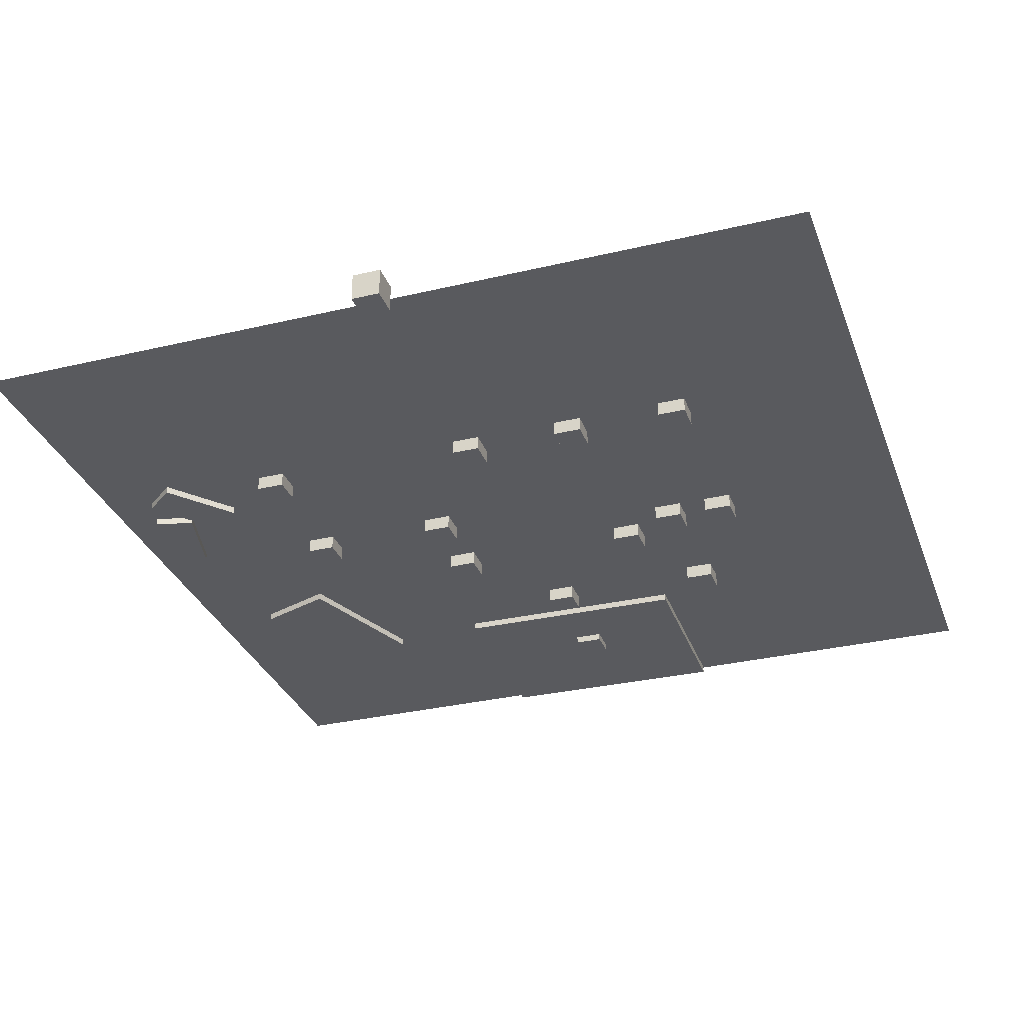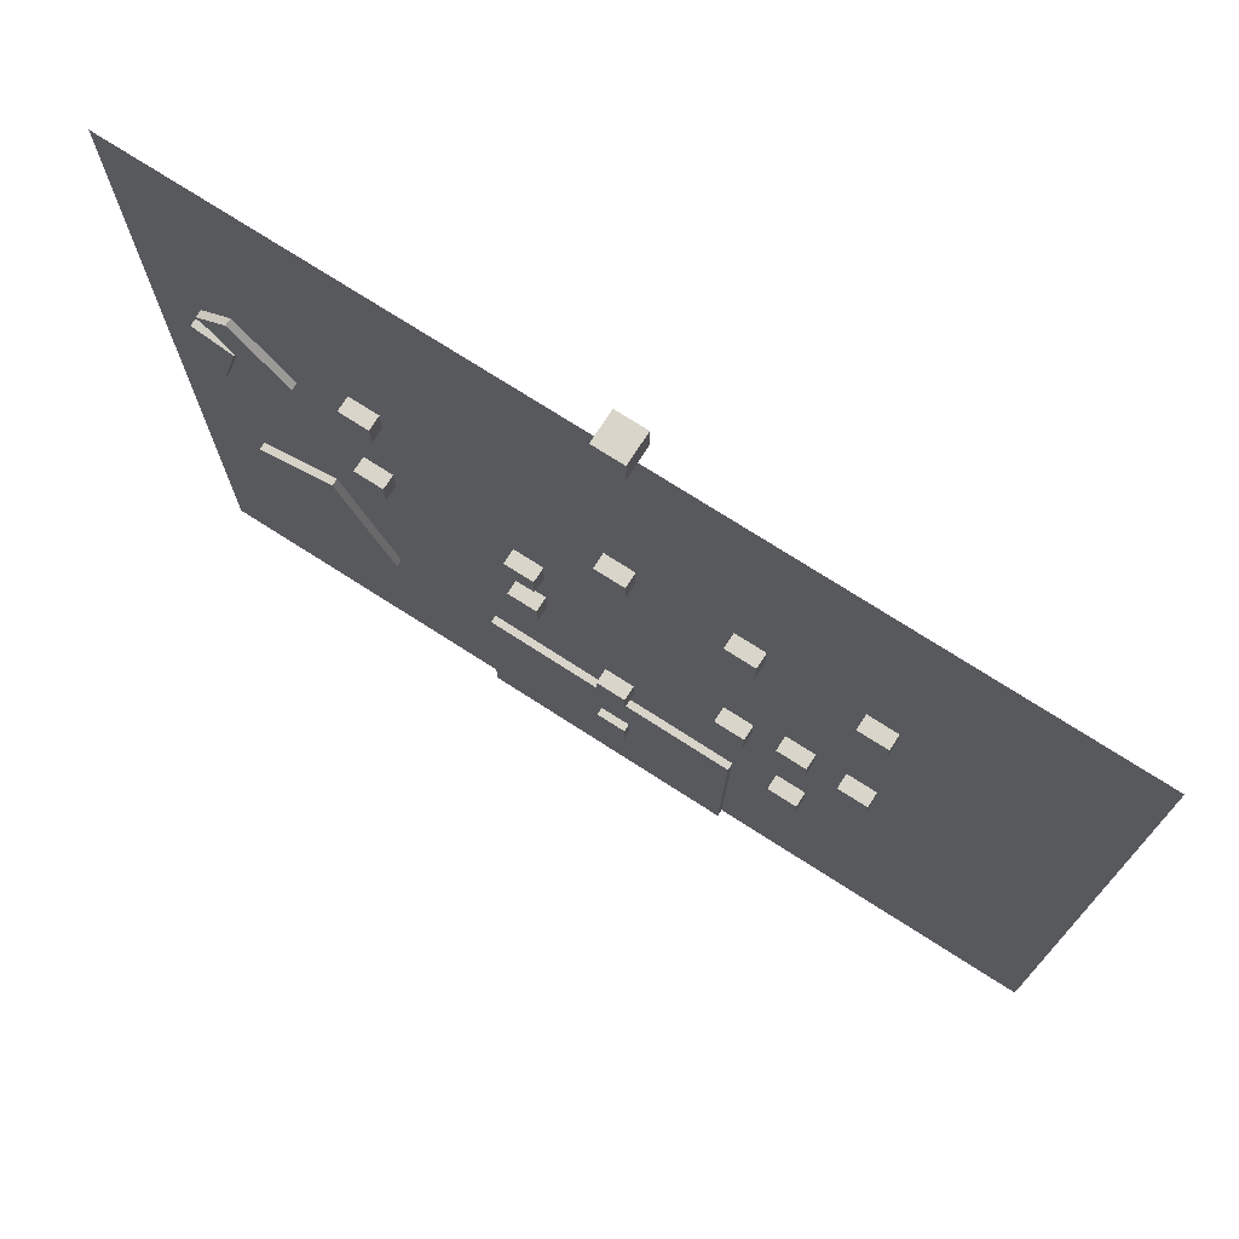
<metadata>
{"format":"obj","ext":"obj","renderer":"f3d","projection":"perspective","resolution":1024,"background":"white","views":[{"elev":-31.6,"azim":18.6,"up":"+Y"},{"elev":74.5,"azim":32.6,"up":"+Z"}]}
</metadata>
<code>
g wA05
v -3.5 -0.5 -1.98
v -2.5 -0.5 -1.98
v -3.5 0.5 -1.98
v -2.5 0.5 -1.98
v -3.5 0.5 -2.98
v -2.5 0.5 -2.98
v -3.5 -0.5 -2.98
v -2.5 -0.5 -2.98
v -3.5 0.5 -1.98
v -2.5 0.5 -1.98
v -3.5 0.5 -2.98
v -2.5 0.5 -2.98
v -3.5 -0.5 -2.98
v -3.5 -0.5 -1.98
v -2.5 -0.5 -1.98
v -2.5 -0.5 -2.98
v -2.5 -0.5 -1.98
v -2.5 0.5 -1.98
v -2.5 0.5 -2.98
v -2.5 -0.5 -2.98
v -3.5 -0.5 -2.98
v -3.5 0.5 -2.98
v -3.5 0.5 -1.98
v -3.5 -0.5 -1.98
f 4 3 1
f 2 4 1
f 6 5 9
f 10 6 9
f 8 7 11
f 12 8 11
f 15 14 13
f 16 15 13
f 19 18 17
f 20 19 17
f 23 22 21
f 24 23 21
g wA02
v -8.5 -0.5 6.02
v -7.5 -0.5 6.02
v -8.5 0.5 6.02
v -7.5 0.5 6.02
v -8.5 0.5 5.02
v -7.5 0.5 5.02
v -8.5 -0.5 5.02
v -7.5 -0.5 5.02
v -8.5 0.5 6.02
v -7.5 0.5 6.02
v -8.5 0.5 5.02
v -7.5 0.5 5.02
v -8.5 -0.5 5.02
v -8.5 -0.5 6.02
v -7.5 -0.5 6.02
v -7.5 -0.5 5.02
v -7.5 -0.5 6.02
v -7.5 0.5 6.02
v -7.5 0.5 5.02
v -7.5 -0.5 5.02
v -8.5 -0.5 5.02
v -8.5 0.5 5.02
v -8.5 0.5 6.02
v -8.5 -0.5 6.02
f 28 27 25
f 26 28 25
f 30 29 33
f 34 30 33
f 32 31 35
f 36 32 35
f 39 38 37
f 40 39 37
f 43 42 41
f 44 43 41
f 47 46 45
f 48 47 45
g wA09
v 7.5 -0.5 -0.98
v 8.5 -0.5 -0.98
v 7.5 0.5 -0.98
v 8.5 0.5 -0.98
v 7.5 0.5 -1.98
v 8.5 0.5 -1.98
v 7.5 -0.5 -1.98
v 8.5 -0.5 -1.98
v 7.5 0.5 -0.98
v 8.5 0.5 -0.98
v 7.5 0.5 -1.98
v 8.5 0.5 -1.98
v 7.5 -0.5 -1.98
v 7.5 -0.5 -0.98
v 8.5 -0.5 -0.98
v 8.5 -0.5 -1.98
v 8.5 -0.5 -0.98
v 8.5 0.5 -0.98
v 8.5 0.5 -1.98
v 8.5 -0.5 -1.98
v 7.5 -0.5 -1.98
v 7.5 0.5 -1.98
v 7.5 0.5 -0.98
v 7.5 -0.5 -0.98
f 52 51 49
f 50 52 49
f 54 53 57
f 58 54 57
f 56 55 59
f 60 56 59
f 63 62 61
f 64 63 61
f 67 66 65
f 68 67 65
f 71 70 69
f 72 71 69
g wA03
v -8.5 -0.5 1.02
v -7.5 -0.5 1.02
v -8.5 0.5 1.02
v -7.5 0.5 1.02
v -8.5 0.5 0.02
v -7.5 0.5 0.02
v -8.5 -0.5 0.02
v -7.5 -0.5 0.02
v -8.5 0.5 1.02
v -7.5 0.5 1.02
v -8.5 0.5 0.02
v -7.5 0.5 0.02
v -8.5 -0.5 0.02
v -8.5 -0.5 1.02
v -7.5 -0.5 1.02
v -7.5 -0.5 0.02
v -7.5 -0.5 1.02
v -7.5 0.5 1.02
v -7.5 0.5 0.02
v -7.5 -0.5 0.02
v -8.5 -0.5 0.02
v -8.5 0.5 0.02
v -8.5 0.5 1.02
v -8.5 -0.5 1.02
f 76 75 73
f 74 76 73
f 78 77 81
f 82 78 81
f 80 79 83
f 84 80 83
f 87 86 85
f 88 87 85
f 91 90 89
f 92 91 89
f 95 94 93
f 96 95 93
g wA04
v -3.5 -0.5 1.02
v -2.5 -0.5 1.02
v -3.5 0.5 1.02
v -2.5 0.5 1.02
v -3.5 0.5 0.02
v -2.5 0.5 0.02
v -3.5 -0.5 0.02
v -2.5 -0.5 0.02
v -3.5 0.5 1.02
v -2.5 0.5 1.02
v -3.5 0.5 0.02
v -2.5 0.5 0.02
v -3.5 -0.5 0.02
v -3.5 -0.5 1.02
v -2.5 -0.5 1.02
v -2.5 -0.5 0.02
v -2.5 -0.5 1.02
v -2.5 0.5 1.02
v -2.5 0.5 0.02
v -2.5 -0.5 0.02
v -3.5 -0.5 0.02
v -3.5 0.5 0.02
v -3.5 0.5 1.02
v -3.5 -0.5 1.02
f 100 99 97
f 98 100 97
f 102 101 105
f 106 102 105
f 104 103 107
f 108 104 107
f 111 110 109
f 112 111 109
f 115 114 113
f 116 115 113
f 119 118 117
f 120 119 117
g Collider
v -12.17 -0.2454 6.567
v -10.34 -0.2454 4.331
v -12.17 0.2454 6.567
v -10.34 0.2454 4.331
v -13.26 0.2454 5.669
v -11.43 0.2454 3.433
v -13.26 -0.2454 5.669
v -11.43 -0.2454 3.433
v -12.17 0.2454 6.567
v -10.34 0.2454 4.331
v -13.26 0.2454 5.669
v -11.43 0.2454 3.433
v -13.26 -0.2454 5.669
v -12.17 -0.2454 6.567
v -10.34 -0.2454 4.331
v -11.43 -0.2454 3.433
v -10.34 -0.2454 4.331
v -10.34 0.2454 4.331
v -11.43 0.2454 3.433
v -11.43 -0.2454 3.433
v -13.26 -0.2454 5.669
v -13.26 0.2454 5.669
v -12.17 0.2454 6.567
v -12.17 -0.2454 6.567
f 124 123 121
f 122 124 121
f 126 125 129
f 130 126 129
f 128 127 131
f 132 128 131
f 135 134 133
f 136 135 133
f 139 138 137
f 140 139 137
f 143 142 141
f 144 143 141
g wA08
v 7.5 -0.5 6.02
v 8.5 -0.5 6.02
v 7.5 0.5 6.02
v 8.5 0.5 6.02
v 7.5 0.5 5.02
v 8.5 0.5 5.02
v 7.5 -0.5 5.02
v 8.5 -0.5 5.02
v 7.5 0.5 6.02
v 8.5 0.5 6.02
v 7.5 0.5 5.02
v 8.5 0.5 5.02
v 7.5 -0.5 5.02
v 7.5 -0.5 6.02
v 8.5 -0.5 6.02
v 8.5 -0.5 5.02
v 8.5 -0.5 6.02
v 8.5 0.5 6.02
v 8.5 0.5 5.02
v 8.5 -0.5 5.02
v 7.5 -0.5 5.02
v 7.5 0.5 5.02
v 7.5 0.5 6.02
v 7.5 -0.5 6.02
f 148 147 145
f 146 148 145
f 150 149 153
f 154 150 153
f 152 151 155
f 156 152 155
f 159 158 157
f 160 159 157
f 163 162 161
f 164 163 161
f 167 166 165
f 168 167 165
g Collider
v 4.046 -0.2454 -7.904
v 3.941 -0.2454 -14.92
v 4.046 0.2454 -7.904
v 3.941 0.2454 -14.92
v -4.501 0.2454 -7.776
v -4.606 0.2454 -14.8
v -4.501 -0.2454 -7.776
v -4.606 -0.2454 -14.8
v 4.046 0.2454 -7.904
v 3.941 0.2454 -14.92
v -4.501 0.2454 -7.776
v -4.606 0.2454 -14.8
v -4.501 -0.2454 -7.776
v 4.046 -0.2454 -7.904
v 3.941 -0.2454 -14.92
v -4.606 -0.2454 -14.8
v 3.941 -0.2454 -14.92
v 3.941 0.2454 -14.92
v -4.606 0.2454 -14.8
v -4.606 -0.2454 -14.8
v -4.501 -0.2454 -7.776
v -4.501 0.2454 -7.776
v 4.046 0.2454 -7.904
v 4.046 -0.2454 -7.904
f 172 171 169
f 170 172 169
f 174 173 177
f 178 174 177
f 176 175 179
f 180 176 179
f 183 182 181
f 184 183 181
f 187 186 185
f 188 187 185
f 191 190 189
f 192 191 189
g wA06
v 3.5 -0.5 -1.98
v 4.5 -0.5 -1.98
v 3.5 0.5 -1.98
v 4.5 0.5 -1.98
v 3.5 0.5 -2.98
v 4.5 0.5 -2.98
v 3.5 -0.5 -2.98
v 4.5 -0.5 -2.98
v 3.5 0.5 -1.98
v 4.5 0.5 -1.98
v 3.5 0.5 -2.98
v 4.5 0.5 -2.98
v 3.5 -0.5 -2.98
v 3.5 -0.5 -1.98
v 4.5 -0.5 -1.98
v 4.5 -0.5 -2.98
v 4.5 -0.5 -1.98
v 4.5 0.5 -1.98
v 4.5 0.5 -2.98
v 4.5 -0.5 -2.98
v 3.5 -0.5 -2.98
v 3.5 0.5 -2.98
v 3.5 0.5 -1.98
v 3.5 -0.5 -1.98
f 196 195 193
f 194 196 193
f 198 197 201
f 202 198 201
f 200 199 203
f 204 200 203
f 207 206 205
f 208 207 205
f 211 210 209
f 212 211 209
f 215 214 213
f 216 215 213
g Collider
v -12.26 -0.2454 4.178
v -12.97 -0.2454 1.374
v -12.26 0.2454 4.178
v -12.97 0.2454 1.374
v -13.63 0.2454 4.526
v -14.34 0.2454 1.722
v -13.63 -0.2454 4.526
v -14.34 -0.2454 1.722
v -12.26 0.2454 4.178
v -12.97 0.2454 1.374
v -13.63 0.2454 4.526
v -14.34 0.2454 1.722
v -13.63 -0.2454 4.526
v -12.26 -0.2454 4.178
v -12.97 -0.2454 1.374
v -14.34 -0.2454 1.722
v -12.97 -0.2454 1.374
v -12.97 0.2454 1.374
v -14.34 0.2454 1.722
v -14.34 -0.2454 1.722
v -13.63 -0.2454 4.526
v -13.63 0.2454 4.526
v -12.26 0.2454 4.178
v -12.26 -0.2454 4.178
f 220 219 217
f 218 220 217
f 222 221 225
f 226 222 225
f 224 223 227
f 228 224 227
f 231 230 229
f 232 231 229
f 235 234 233
f 236 235 233
f 239 238 237
f 240 239 237
g wA07
v 3.5 -0.5 6.02
v 4.5 -0.5 6.02
v 3.5 0.5 6.02
v 4.5 0.5 6.02
v 3.5 0.5 5.02
v 4.5 0.5 5.02
v 3.5 -0.5 5.02
v 4.5 -0.5 5.02
v 3.5 0.5 6.02
v 4.5 0.5 6.02
v 3.5 0.5 5.02
v 4.5 0.5 5.02
v 3.5 -0.5 5.02
v 3.5 -0.5 6.02
v 4.5 -0.5 6.02
v 4.5 -0.5 5.02
v 4.5 -0.5 6.02
v 4.5 0.5 6.02
v 4.5 0.5 5.02
v 4.5 -0.5 5.02
v 3.5 -0.5 5.02
v 3.5 0.5 5.02
v 3.5 0.5 6.02
v 3.5 -0.5 6.02
f 244 243 241
f 242 244 241
f 246 245 249
f 250 246 249
f 248 247 251
f 252 248 251
f 255 254 253
f 256 255 253
f 259 258 257
f 260 259 257
f 263 262 261
f 264 263 261
g Plane
v -15 -3.331e-16 15
v -12 -3.331e-16 15
v -9 -3.331e-16 15
v -6 -3.331e-16 15
v -3 -3.331e-16 15
v 0 -3.331e-16 15
v 3 -3.331e-16 15
v 6 -3.331e-16 15
v 9 -3.331e-16 15
v 12 -3.331e-16 15
v 15 -3.331e-16 15
v -15 -2.665e-16 12
v -12 -2.665e-16 12
v -9 -2.665e-16 12
v -6 -2.665e-16 12
v -3 -2.665e-16 12
v 0 -2.665e-16 12
v 3 -2.665e-16 12
v 6 -2.665e-16 12
v 9 -2.665e-16 12
v 12 -2.665e-16 12
v 15 -2.665e-16 12
v -15 -1.998e-16 9
v -12 -1.998e-16 9
v -9 -1.998e-16 9
v -6 -1.998e-16 9
v -3 -1.998e-16 9
v 0 -1.998e-16 9
v 3 -1.998e-16 9
v 6 -1.998e-16 9
v 9 -1.998e-16 9
v 12 -1.998e-16 9
v 15 -1.998e-16 9
v -15 -1.332e-16 6
v -12 -1.332e-16 6
v -9 -1.332e-16 6
v -6 -1.332e-16 6
v -3 -1.332e-16 6
v 0 -1.332e-16 6
v 3 -1.332e-16 6
v 6 -1.332e-16 6
v 9 -1.332e-16 6
v 12 -1.332e-16 6
v 15 -1.332e-16 6
v -15 -6.661e-17 3
v -12 -6.661e-17 3
v -9 -6.661e-17 3
v -6 -6.661e-17 3
v -3 -6.661e-17 3
v 0 -6.661e-17 3
v 3 -6.661e-17 3
v 6 -6.661e-17 3
v 9 -6.661e-17 3
v 12 -6.661e-17 3
v 15 -6.661e-17 3
v -15 0 0
v -12 0 0
v -9 0 0
v -6 0 0
v -3 0 0
v 0 0 0
v 3 0 0
v 6 0 0
v 9 0 0
v 12 0 0
v 15 0 0
v -15 6.661e-17 -3
v -12 6.661e-17 -3
v -9 6.661e-17 -3
v -6 6.661e-17 -3
v -3 6.661e-17 -3
v 0 6.661e-17 -3
v 3 6.661e-17 -3
v 6 6.661e-17 -3
v 9 6.661e-17 -3
v 12 6.661e-17 -3
v 15 6.661e-17 -3
v -15 1.332e-16 -6
v -12 1.332e-16 -6
v -9 1.332e-16 -6
v -6 1.332e-16 -6
v -3 1.332e-16 -6
v 0 1.332e-16 -6
v 3 1.332e-16 -6
v 6 1.332e-16 -6
v 9 1.332e-16 -6
v 12 1.332e-16 -6
v 15 1.332e-16 -6
v -15 1.998e-16 -9
v -12 1.998e-16 -9
v -9 1.998e-16 -9
v -6 1.998e-16 -9
v -3 1.998e-16 -9
v 0 1.998e-16 -9
v 3 1.998e-16 -9
v 6 1.998e-16 -9
v 9 1.998e-16 -9
v 12 1.998e-16 -9
v 15 1.998e-16 -9
v -15 2.665e-16 -12
v -12 2.665e-16 -12
v -9 2.665e-16 -12
v -6 2.665e-16 -12
v -3 2.665e-16 -12
v 0 2.665e-16 -12
v 3 2.665e-16 -12
v 6 2.665e-16 -12
v 9 2.665e-16 -12
v 12 2.665e-16 -12
v 15 2.665e-16 -12
v -15 3.331e-16 -15
v -12 3.331e-16 -15
v -9 3.331e-16 -15
v -6 3.331e-16 -15
v -3 3.331e-16 -15
v 0 3.331e-16 -15
v 3 3.331e-16 -15
v 6 3.331e-16 -15
v 9 3.331e-16 -15
v 12 3.331e-16 -15
v 15 3.331e-16 -15
f 277 276 265
f 266 277 265
f 278 277 266
f 267 278 266
f 279 278 267
f 268 279 267
f 280 279 268
f 269 280 268
f 281 280 269
f 270 281 269
f 282 281 270
f 271 282 270
f 283 282 271
f 272 283 271
f 284 283 272
f 273 284 272
f 285 284 273
f 274 285 273
f 286 285 274
f 275 286 274
f 280 291 279
f 292 291 280
f 281 292 280
f 293 292 281
f 282 293 281
f 294 293 282
f 283 294 282
f 295 294 283
f 284 295 283
f 296 295 284
f 285 296 284
f 297 296 285
f 286 297 285
f 292 303 291
f 303 302 291
f 291 302 290
f 291 290 279
f 279 290 278
f 290 289 278
f 278 289 277
f 289 288 277
f 277 288 276
f 288 287 276
f 288 299 287
f 299 298 287
f 300 299 288
f 289 300 288
f 301 300 289
f 290 301 289
f 302 301 290
f 297 308 296
f 299 310 298
f 310 309 298
f 311 310 299
f 300 311 299
f 312 311 300
f 301 312 300
f 313 312 301
f 302 313 301
f 314 313 302
f 303 314 302
f 315 314 303
f 304 315 303
f 304 303 292
f 293 304 292
f 305 304 293
f 294 305 293
f 306 305 294
f 295 306 294
f 307 306 295
f 296 307 295
f 308 307 296
f 316 315 304
f 305 316 304
f 317 316 305
f 306 317 305
f 318 317 306
f 307 318 306
f 319 318 307
f 308 319 307
f 316 327 315
f 327 326 315
f 328 327 316
f 317 328 316
f 329 328 317
f 318 329 317
f 330 329 318
f 319 330 318
f 327 338 326
f 338 337 326
f 326 337 325
f 326 325 314
f 314 325 313
f 325 324 313
f 313 324 312
f 324 323 312
f 312 323 311
f 323 322 311
f 311 322 310
f 322 321 310
f 310 321 309
f 321 320 309
f 321 332 320
f 332 331 320
f 333 332 321
f 322 333 321
f 334 333 322
f 323 334 322
f 335 334 323
f 324 335 323
f 336 335 324
f 325 336 324
f 337 336 325
f 332 343 331
f 343 342 331
f 344 343 332
f 333 344 332
f 345 344 333
f 334 345 333
f 346 345 334
f 335 346 334
f 347 346 335
f 336 347 335
f 348 347 336
f 337 348 336
f 349 348 337
f 338 349 337
f 350 349 338
f 339 350 338
f 339 338 327
f 328 339 327
f 340 339 328
f 329 340 328
f 341 340 329
f 330 341 329
f 351 350 339
f 340 351 339
f 352 351 340
f 341 352 340
f 346 357 345
f 358 357 346
f 347 358 346
f 359 358 347
f 348 359 347
f 360 359 348
f 349 360 348
f 361 360 349
f 350 361 349
f 362 361 350
f 351 362 350
f 363 362 351
f 352 363 351
f 358 369 357
f 369 368 357
f 357 368 356
f 357 356 345
f 345 356 344
f 356 355 344
f 344 355 343
f 355 354 343
f 343 354 342
f 354 353 342
f 354 365 353
f 365 364 353
f 366 365 354
f 355 366 354
f 367 366 355
f 356 367 355
f 368 367 356
f 363 374 362
f 365 376 364
f 376 375 364
f 377 376 365
f 366 377 365
f 378 377 366
f 367 378 366
f 379 378 367
f 368 379 367
f 380 379 368
f 369 380 368
f 381 380 369
f 370 381 369
f 370 369 358
f 359 370 358
f 371 370 359
f 360 371 359
f 372 371 360
f 361 372 360
f 373 372 361
f 362 373 361
f 374 373 362
f 382 381 370
f 371 382 370
f 383 382 371
f 372 383 371
f 384 383 372
f 373 384 372
f 385 384 373
f 374 385 373
f 315 326 314
g wA01
v -0.5 -0.5 6.02
v 0.5 -0.5 6.02
v -0.5 0.5 6.02
v 0.5 0.5 6.02
v -0.5 0.5 5.02
v 0.5 0.5 5.02
v -0.5 -0.5 5.02
v 0.5 -0.5 5.02
v -0.5 0.5 6.02
v 0.5 0.5 6.02
v -0.5 0.5 5.02
v 0.5 0.5 5.02
v -0.5 -0.5 5.02
v -0.5 -0.5 6.02
v 0.5 -0.5 6.02
v 0.5 -0.5 5.02
v 0.5 -0.5 6.02
v 0.5 0.5 6.02
v 0.5 0.5 5.02
v 0.5 -0.5 5.02
v -0.5 -0.5 5.02
v -0.5 0.5 5.02
v -0.5 0.5 6.02
v -0.5 -0.5 6.02
f 389 388 386
f 387 389 386
f 391 390 394
f 395 391 394
f 393 392 396
f 397 393 396
f 400 399 398
f 401 400 398
f 404 403 402
f 405 404 402
f 408 407 406
f 409 408 406
g Collider
v -9.844 -0.2454 -3.158
v -7.992 -0.2454 -8.151
v -9.844 0.2454 -3.158
v -7.992 0.2454 -8.151
v -12.57 0.2454 -4.169
v -10.72 0.2454 -9.162
v -12.57 -0.2454 -4.169
v -10.72 -0.2454 -9.162
v -9.844 0.2454 -3.158
v -7.992 0.2454 -8.151
v -12.57 0.2454 -4.169
v -10.72 0.2454 -9.162
v -12.57 -0.2454 -4.169
v -9.844 -0.2454 -3.158
v -7.992 -0.2454 -8.151
v -10.72 -0.2454 -9.162
v -7.992 -0.2454 -8.151
v -7.992 0.2454 -8.151
v -10.72 0.2454 -9.162
v -10.72 -0.2454 -9.162
v -12.57 -0.2454 -4.169
v -12.57 0.2454 -4.169
v -9.844 0.2454 -3.158
v -9.844 -0.2454 -3.158
f 413 412 410
f 411 413 410
f 415 414 418
f 419 415 418
f 417 416 420
f 421 417 420
f 424 423 422
f 425 424 422
f 428 427 426
f 429 428 426
f 432 431 430
f 433 432 430
g wA00
v -0.5 -0.5 16.02
v 0.5 -0.5 16.02
v -0.5 0.5 16.02
v 0.5 0.5 16.02
v -0.5 0.5 15.02
v 0.5 0.5 15.02
v -0.5 -0.5 15.02
v 0.5 -0.5 15.02
v -0.5 0.5 16.02
v 0.5 0.5 16.02
v -0.5 0.5 15.02
v 0.5 0.5 15.02
v -0.5 -0.5 15.02
v -0.5 -0.5 16.02
v 0.5 -0.5 16.02
v 0.5 -0.5 15.02
v 0.5 -0.5 16.02
v 0.5 0.5 16.02
v 0.5 0.5 15.02
v 0.5 -0.5 15.02
v -0.5 -0.5 15.02
v -0.5 0.5 15.02
v -0.5 0.5 16.02
v -0.5 -0.5 16.02
f 437 436 434
f 435 437 434
f 439 438 442
f 443 439 442
f 441 440 444
f 445 441 444
f 448 447 446
f 449 448 446
f 452 451 450
f 453 452 450
f 456 455 454
f 457 456 454
g wA10
v 5.5 -0.5 -0.98
v 6.5 -0.5 -0.98
v 5.5 0.5 -0.98
v 6.5 0.5 -0.98
v 5.5 0.5 -1.98
v 6.5 0.5 -1.98
v 5.5 -0.5 -1.98
v 6.5 -0.5 -1.98
v 5.5 0.5 -0.98
v 6.5 0.5 -0.98
v 5.5 0.5 -1.98
v 6.5 0.5 -1.98
v 5.5 -0.5 -1.98
v 5.5 -0.5 -0.98
v 6.5 -0.5 -0.98
v 6.5 -0.5 -1.98
v 6.5 -0.5 -0.98
v 6.5 0.5 -0.98
v 6.5 0.5 -1.98
v 6.5 -0.5 -1.98
v 5.5 -0.5 -1.98
v 5.5 0.5 -1.98
v 5.5 0.5 -0.98
v 5.5 -0.5 -0.98
f 461 460 458
f 459 461 458
f 463 462 466
f 467 463 466
f 465 464 468
f 469 465 468
f 472 471 470
f 473 472 470
f 476 475 474
f 477 476 474
f 480 479 478
f 481 480 478
g wA11
v 5.5 -0.5 -5.98
v 6.5 -0.5 -5.98
v 5.5 0.5 -5.98
v 6.5 0.5 -5.98
v 5.5 0.5 -6.98
v 6.5 0.5 -6.98
v 5.5 -0.5 -6.98
v 6.5 -0.5 -6.98
v 5.5 0.5 -5.98
v 6.5 0.5 -5.98
v 5.5 0.5 -6.98
v 6.5 0.5 -6.98
v 5.5 -0.5 -6.98
v 5.5 -0.5 -5.98
v 6.5 -0.5 -5.98
v 6.5 -0.5 -6.98
v 6.5 -0.5 -5.98
v 6.5 0.5 -5.98
v 6.5 0.5 -6.98
v 6.5 -0.5 -6.98
v 5.5 -0.5 -6.98
v 5.5 0.5 -6.98
v 5.5 0.5 -5.98
v 5.5 -0.5 -5.98
f 485 484 482
f 483 485 482
f 487 486 490
f 491 487 490
f 489 488 492
f 493 489 492
f 496 495 494
f 497 496 494
f 500 499 498
f 501 500 498
f 504 503 502
f 505 504 502
g wA12
v -0.5 -0.5 -5.98
v 0.5 -0.5 -5.98
v -0.5 0.5 -5.98
v 0.5 0.5 -5.98
v -0.5 0.5 -6.98
v 0.5 0.5 -6.98
v -0.5 -0.5 -6.98
v 0.5 -0.5 -6.98
v -0.5 0.5 -5.98
v 0.5 0.5 -5.98
v -0.5 0.5 -6.98
v 0.5 0.5 -6.98
v -0.5 -0.5 -6.98
v -0.5 -0.5 -5.98
v 0.5 -0.5 -5.98
v 0.5 -0.5 -6.98
v 0.5 -0.5 -5.98
v 0.5 0.5 -5.98
v 0.5 0.5 -6.98
v 0.5 -0.5 -6.98
v -0.5 -0.5 -6.98
v -0.5 0.5 -6.98
v -0.5 0.5 -5.98
v -0.5 -0.5 -5.98
f 509 508 506
f 507 509 506
f 511 510 514
f 515 511 514
f 513 512 516
f 517 513 516
f 520 519 518
f 521 520 518
f 524 523 522
f 525 524 522
f 528 527 526
f 529 528 526
g wA13
v -0.5 -0.5 -9.98
v 0.5 -0.5 -9.98
v -0.5 0.5 -9.98
v 0.5 0.5 -9.98
v -0.5 0.5 -10.98
v 0.5 0.5 -10.98
v -0.5 -0.5 -10.98
v 0.5 -0.5 -10.98
v -0.5 0.5 -9.98
v 0.5 0.5 -9.98
v -0.5 0.5 -10.98
v 0.5 0.5 -10.98
v -0.5 -0.5 -10.98
v -0.5 -0.5 -9.98
v 0.5 -0.5 -9.98
v 0.5 -0.5 -10.98
v 0.5 -0.5 -9.98
v 0.5 0.5 -9.98
v 0.5 0.5 -10.98
v 0.5 -0.5 -10.98
v -0.5 -0.5 -10.98
v -0.5 0.5 -10.98
v -0.5 0.5 -9.98
v -0.5 -0.5 -9.98
f 533 532 530
f 531 533 530
f 535 534 538
f 539 535 538
f 537 536 540
f 541 537 540
f 544 543 542
f 545 544 542
f 548 547 546
f 549 548 546
f 552 551 550
f 553 552 550

</code>
